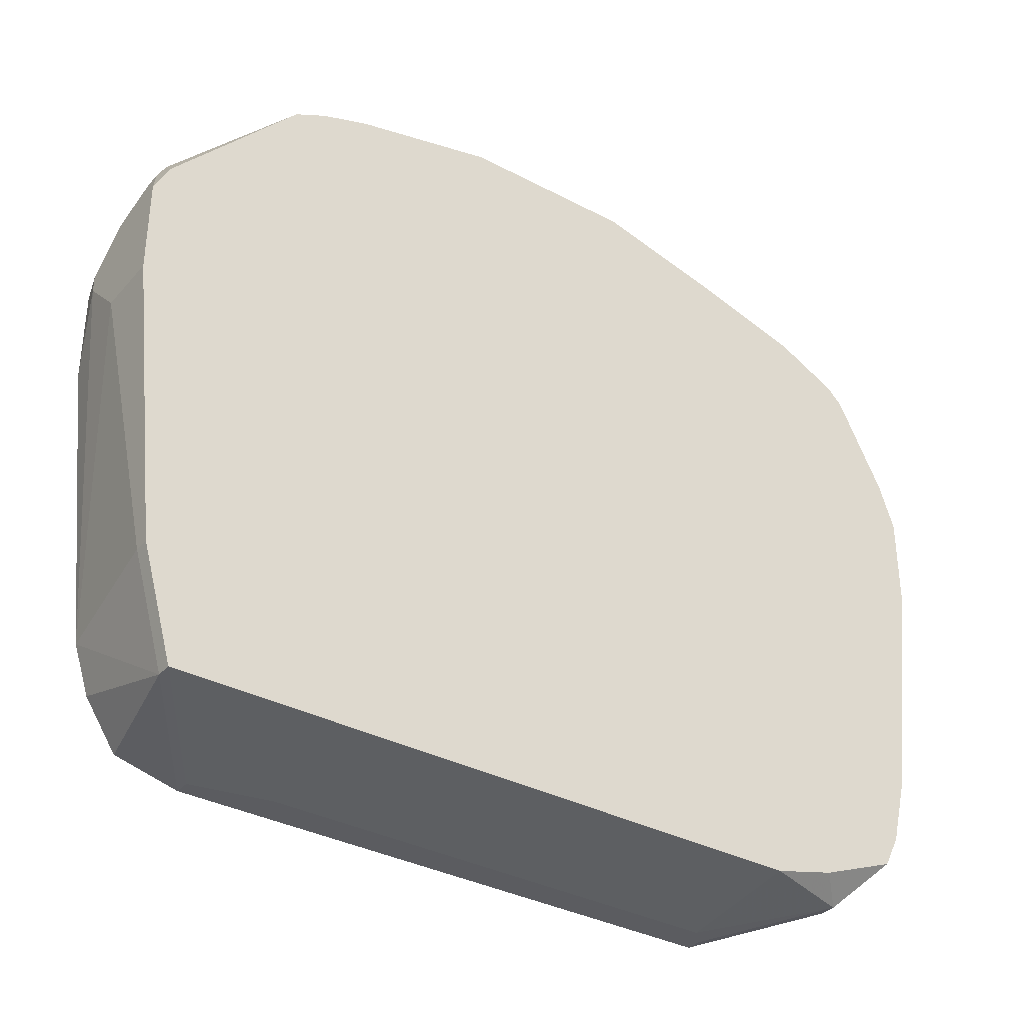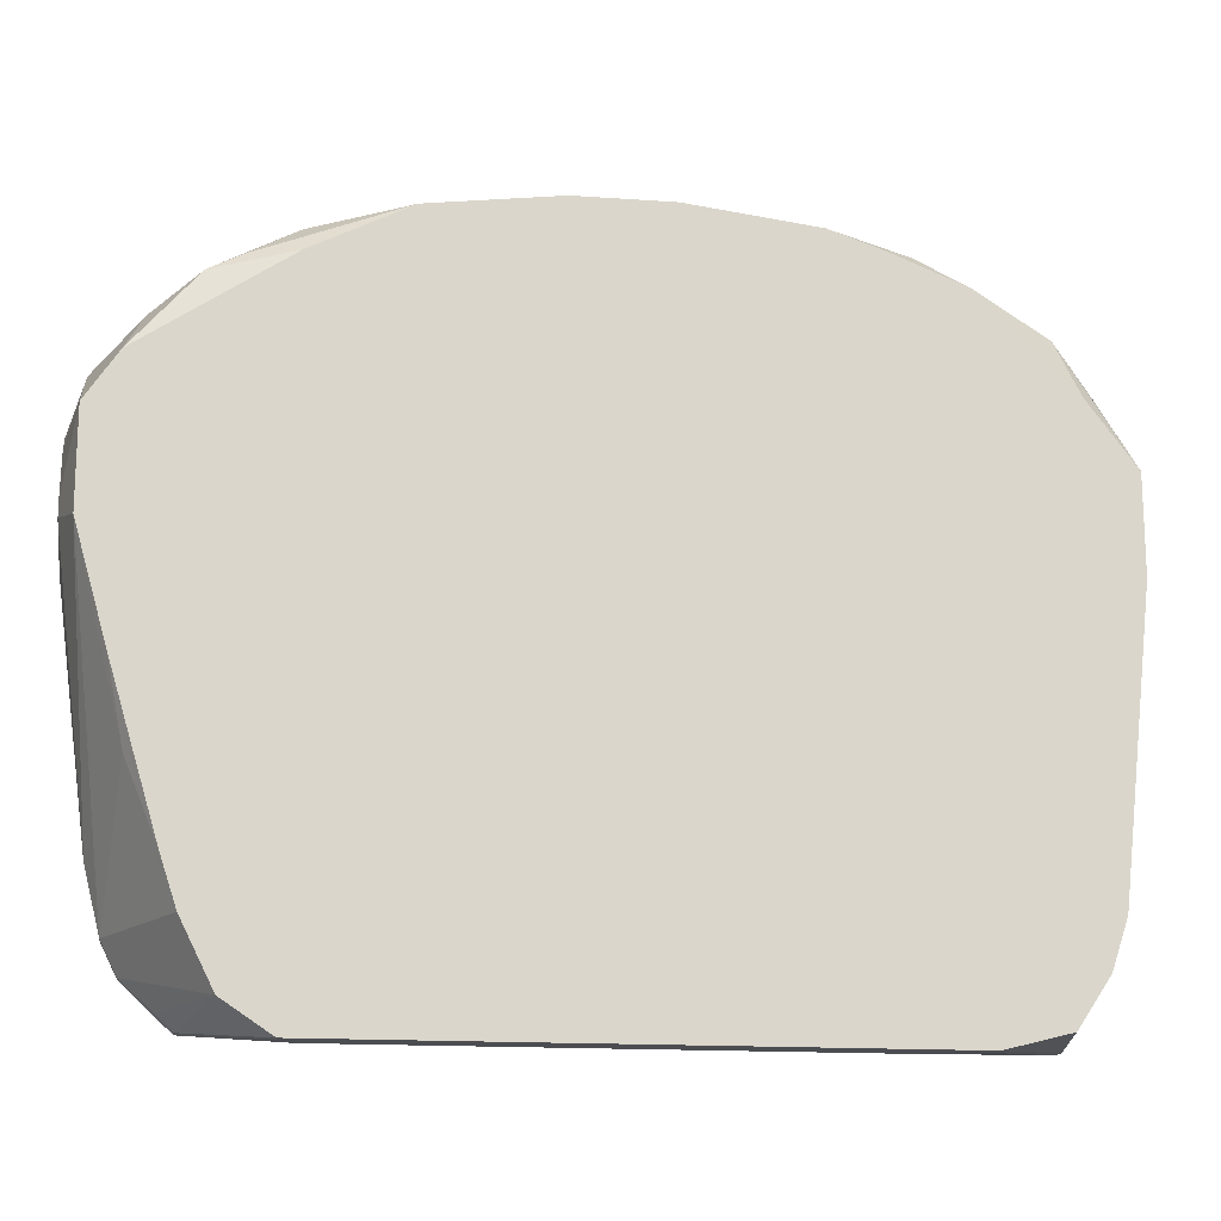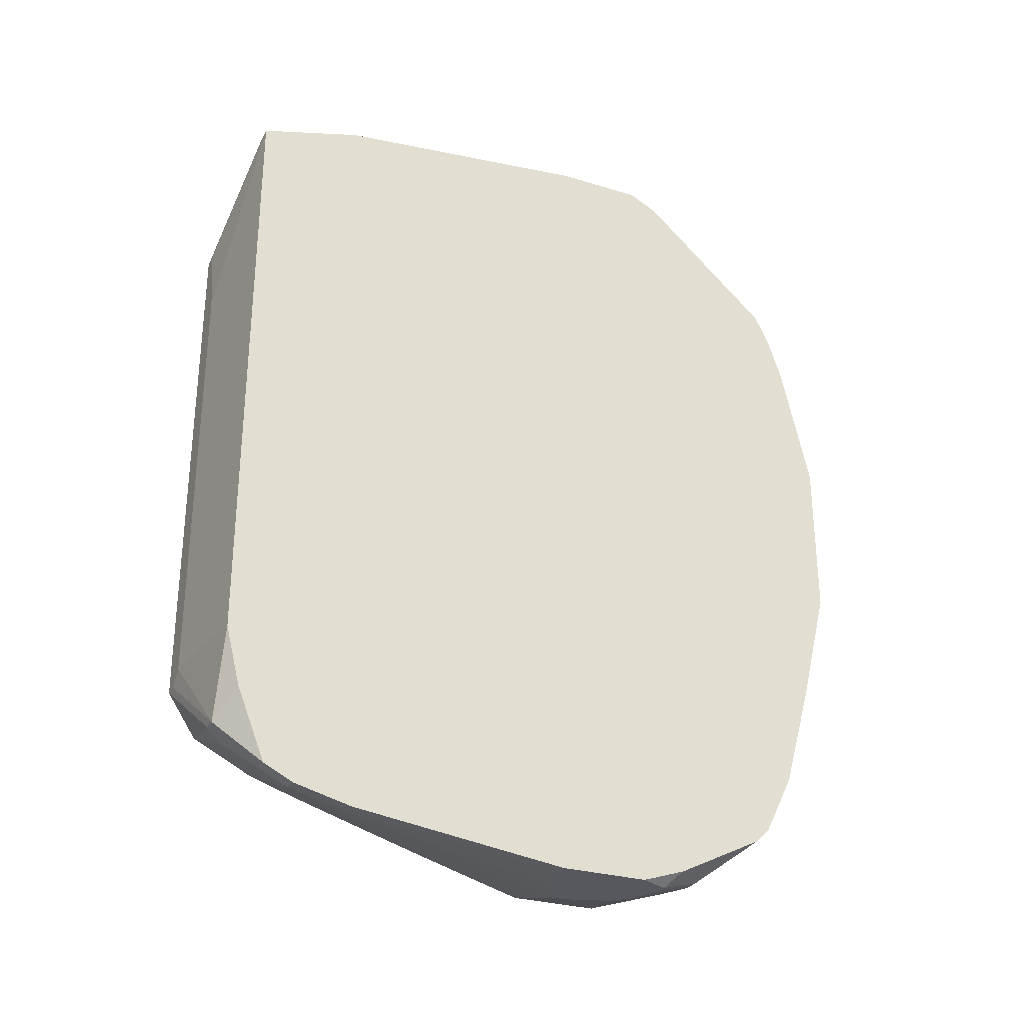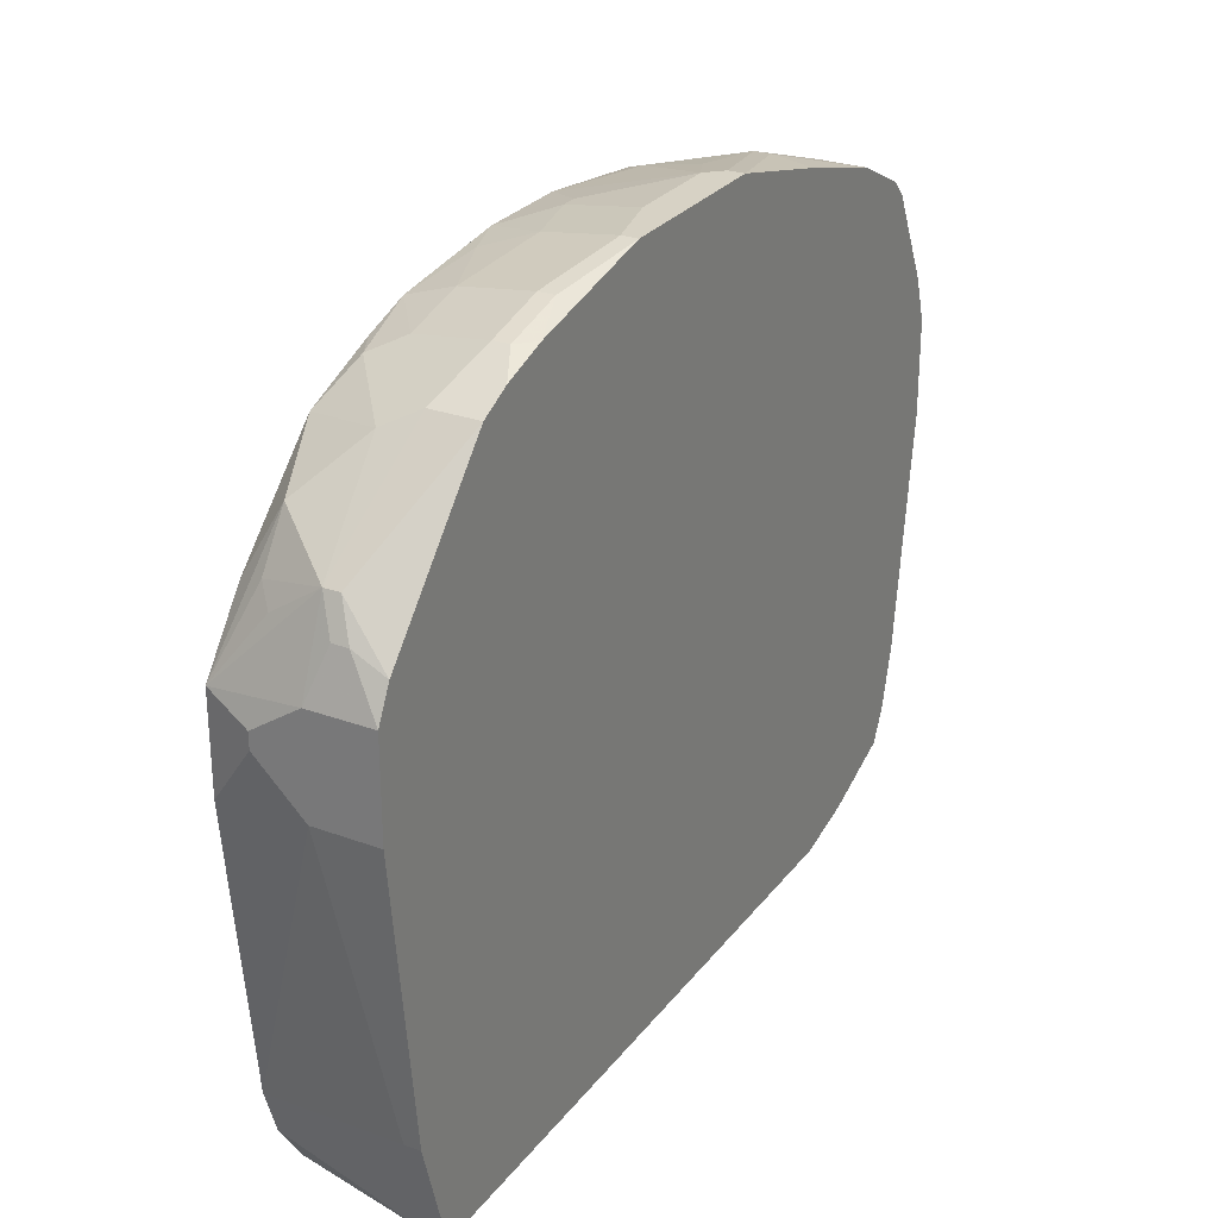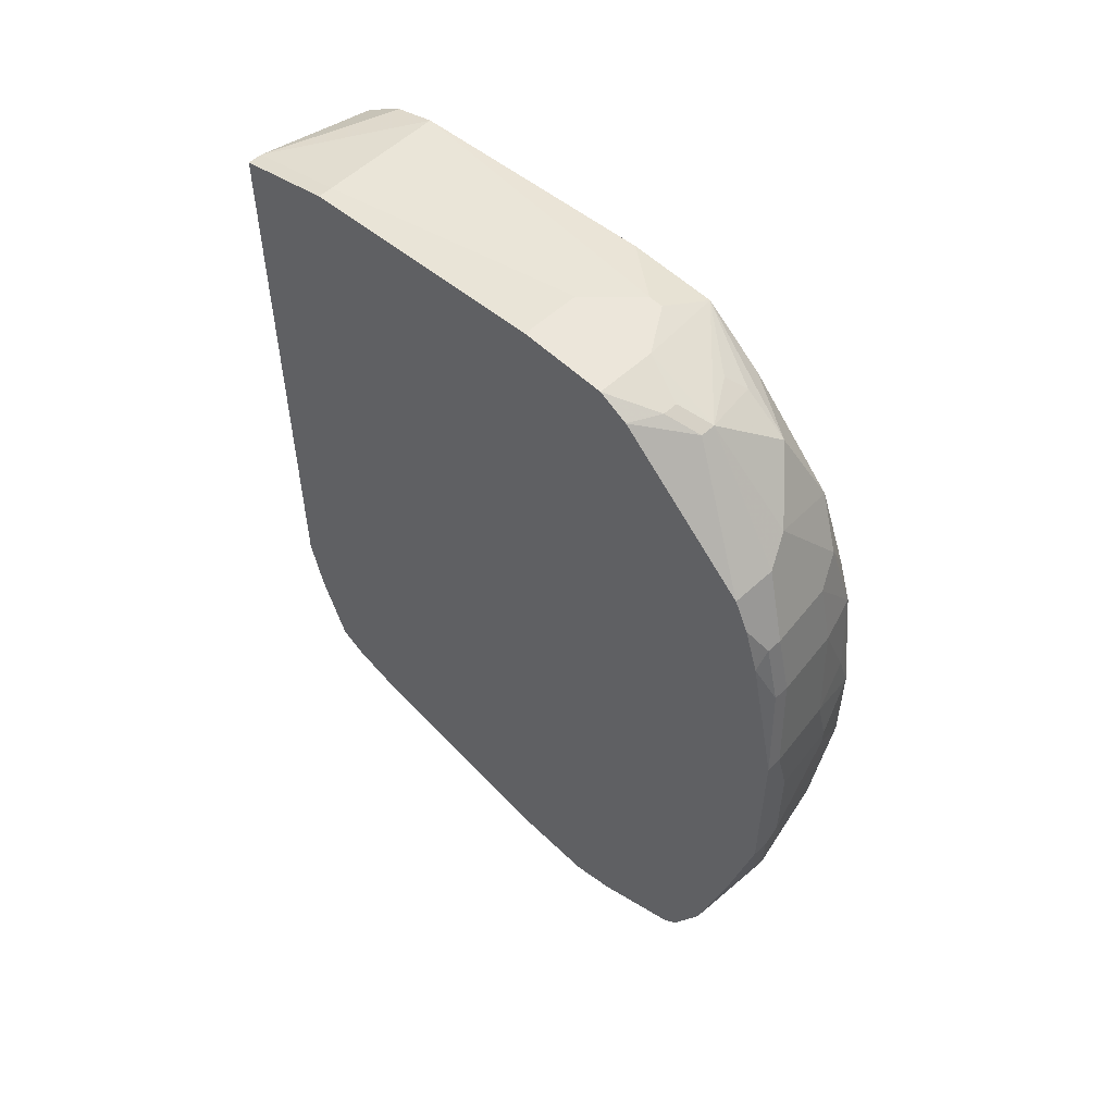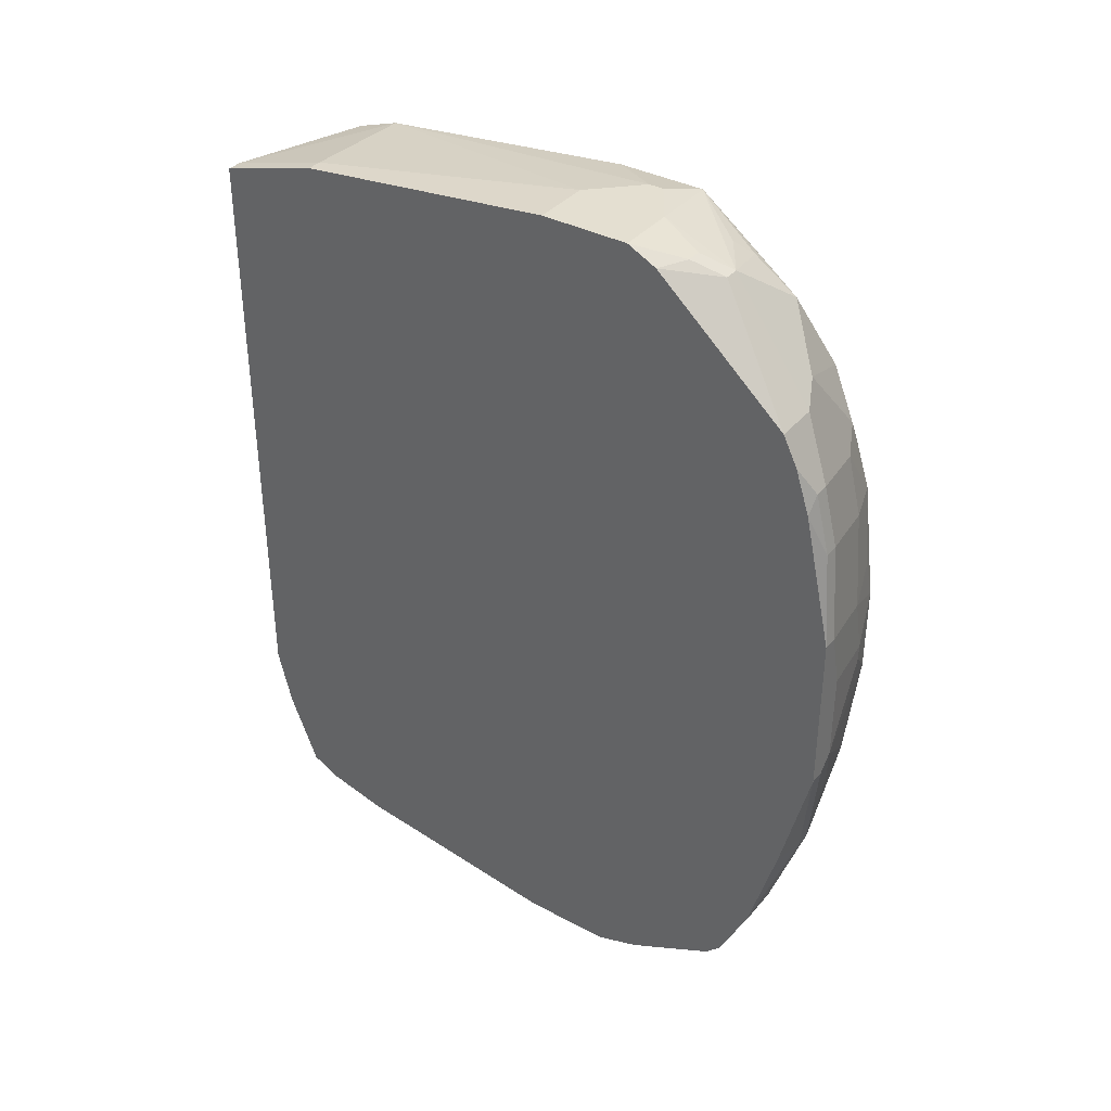
<metadata>
{"format":"obj","ext":"obj","renderer":"f3d","projection":"perspective","resolution":1024,"background":"white","views":[{"elev":-34.9,"azim":-125.1,"up":"+Z"},{"elev":-15.8,"azim":81.6,"up":"+Z"},{"elev":-28.9,"azim":-114.4,"up":"+Y"},{"elev":27.4,"azim":-150.6,"up":"+Z"},{"elev":54.4,"azim":-44.5,"up":"+Y"},{"elev":36.6,"azim":-55.2,"up":"+Y"}]}
</metadata>
<code>
v 0.02492 -0.03453 0.02375
v 0.02611 -0.03453 0.02375
v 0.03681 0.03323 0.03088
v 0.03681 0.03323 0.02375
v 0.03681 0.03086 0.002347
v 0.03681 0.02967 0.03564
v 0.03681 0.02967 -0.001219
v 0.03681 0.02729 -0.004786
v 0.03681 0.02253 0.04277
v 0.03562 0.02253 -0.005975
v 0.03681 0.02253 -0.005975
v 0.03681 0.01659 0.04515
v 0.02492 -0.03453 0.03088
v 0.03681 0.01302 0.04634
v 0.03681 0.003513 0.04752
v 0.03681 -0.00362 0.04752
v 0.03681 -0.01313 0.04634
v 0.03681 -0.02026 0.04277
v 0.03681 -0.02026 -0.005975
v 0.03562 -0.02026 -0.005975
v 0.03681 -0.02383 -0.003597
v 0.03681 -0.02621 0.001158
v 0.03681 -0.0274 0.004725
v 0.03681 -0.03096 0.03564
v 0.03681 -0.03096 0.01661
v 0.03681 -0.03334 0.03207
v 0.03681 -0.03334 0.02494
v 0.03562 0.01897 0.04515
v 0.03443 0.01659 -0.005975
v 0.03562 0.007079 0.04752
v 0.03443 -0.01908 -0.005975
v 0.03562 -0.02383 0.04277
v 0.03562 -0.02621 0.04158
v 0.03562 -0.02978 0.01067
v 0.03443 0.03086 0.03682
v 0.03443 0.02848 0.04039
v 0.03443 -0.01075 0.04752
v 0.03443 -0.02026 0.04515
v 0.03324 0.03442 0.02969
v 0.03324 0.03442 0.0285
v 0.03324 0.03205 0.03564
v 0.03324 0.01778 0.04634
v 0.03324 0.01302 0.04752
v 0.03324 0.001135 0.04871
v 0.02492 -0.03334 0.03445
v 0.03324 -5.371e-05 0.04871
v 0.03324 -0.02978 0.0392
v 0.03205 0.005891 0.04871
v 0.02492 -0.03215 0.005914
v 0.02611 -0.03215 0.005914
v 0.03205 -0.03453 0.02731
v 0.03205 -0.03453 0.02612
v 0.03087 0.02491 0.04396
v 0.03087 -0.03334 0.03564
v 0.03087 -0.03453 0.03088
v 0.02968 0.03442 0.03207
v 0.02968 0.03442 0.02494
v 0.02849 0.03205 0.03801
v 0.02968 0.03205 0.03801
v 0.02968 -0.009565 0.04871
v 0.02968 -0.0167 0.04752
v 0.02849 -0.0167 0.04752
v 0.02968 -0.02859 0.04158
v 0.02968 -0.03453 0.03207
v 0.02968 -0.03453 0.02494
v 0.0273 0.03323 0.03564
v 0.02849 0.03323 0.03564
v 0.02849 0.02372 0.04515
v 0.02849 -0.02383 0.04515
v 0.02849 -0.02621 -0.004786
v 0.0273 -0.02621 -0.004786
v 0.02849 -0.0274 -0.003597
v 0.02849 -0.03334 0.03682
v 0.0273 -0.03334 0.03682
v 0.02611 0.02967 0.0392
v 0.02611 0.01897 0.04752
v 0.0273 0.01897 0.04752
v 0.02611 0.01421 0.04871
v 0.0273 0.01421 0.04871
v 0.0273 0.002324 0.0499
v 0.0273 -0.004809 0.0499
v 0.0273 -0.03453 0.03326
v 0.02611 -0.03453 0.03326
v 0.02492 0.03442 0.03207
v 0.02492 0.03442 0.02494
v 0.02492 0.03323 0.03445
v 0.02492 0.03205 0.003536
v 0.02611 0.03205 0.003536
v 0.02492 0.02967 -0.004786
v 0.02611 0.02967 -0.004786
v 0.02492 0.02372 0.04515
v 0.02492 0.02135 0.04634
v 0.02492 -0.03215 0.03682
v 0.02492 0.01778 0.04752
v 0.02492 0.007079 0.0499
v 0.02611 0.007079 0.0499
v 0.02492 -0.03096 0.001158
v 0.02611 -0.03096 0.001158
v 0.02611 -0.005998 0.0499
v 0.02492 -0.005998 0.0499
v 0.02492 -0.01551 0.04752
v 0.02492 -0.01908 -0.004786
v 0.02492 -0.02383 0.04515
v 0.02492 -0.02383 -0.003597
v 0.02611 -0.02859 0.04277
v 0.02492 -0.02859 0.04277
v 0.02611 -0.02978 0.04158
v 0.02492 -0.02978 0.04158
v 0.02611 -0.02978 -0.001219
v 0.02492 -0.02978 -0.001219
f 71 102 31
f 88 57 5
f 29 31 102
f 29 102 89
f 20 71 31
f 104 71 110
f 104 102 71
f 34 27 98
f 51 52 27
f 51 27 26
f 51 26 55
f 40 39 3
f 40 3 4
f 40 4 5
f 40 5 57
f 56 3 39
f 47 105 107
f 47 107 73
f 90 7 8
f 90 8 11
f 90 88 5
f 90 5 7
f 87 88 90
f 87 90 89
f 10 29 89
f 10 89 90
f 10 90 11
f 10 11 19
f 10 19 20
f 10 20 31
f 10 31 29
f 109 21 22
f 109 22 98
f 50 98 27
f 50 27 52
f 25 27 34
f 6 36 9
f 6 3 36
f 59 41 3
f 59 3 56
f 59 56 67
f 92 94 76
f 45 13 83
f 74 93 45
f 74 45 83
f 74 83 82
f 74 82 73
f 64 55 26
f 64 73 82
f 63 47 33
f 63 33 105
f 63 105 47
f 54 47 73
f 54 73 64
f 54 64 26
f 24 18 33
f 24 33 47
f 24 47 54
f 24 54 26
f 37 17 16
f 30 15 14
f 85 84 56
f 85 56 39
f 85 39 40
f 85 40 57
f 85 57 88
f 85 88 87
f 72 21 109
f 2 1 49
f 2 49 50
f 23 25 34
f 23 34 98
f 23 98 22
f 35 41 59
f 35 59 36
f 35 36 3
f 35 3 41
f 66 67 56
f 66 56 84
f 66 84 86
f 53 9 36
f 53 36 59
f 108 74 73
f 108 73 107
f 108 107 105
f 108 105 106
f 108 93 74
f 44 46 16
f 44 16 15
f 70 72 109
f 70 109 110
f 70 110 71
f 70 71 20
f 70 20 19
f 70 19 21
f 70 21 72
f 97 49 1
f 97 1 13
f 97 13 45
f 97 45 93
f 97 93 108
f 97 108 106
f 97 106 103
f 97 103 101
f 97 101 100
f 97 100 95
f 97 95 94
f 97 94 92
f 97 92 91
f 97 91 86
f 97 86 84
f 97 84 85
f 97 85 87
f 97 87 89
f 97 89 102
f 97 102 104
f 97 104 110
f 97 110 109
f 97 109 98
f 97 98 50
f 97 50 49
f 65 2 50
f 65 50 52
f 65 52 51
f 65 51 55
f 65 55 64
f 65 64 82
f 65 82 83
f 65 83 13
f 65 13 1
f 65 1 2
f 75 86 91
f 28 42 14
f 28 9 53
f 28 53 42
f 68 53 59
f 68 91 92
f 68 42 53
f 48 44 15
f 48 15 30
f 43 96 48
f 43 48 30
f 43 30 14
f 43 14 42
f 78 76 94
f 78 94 95
f 32 38 33
f 32 33 18
f 32 18 17
f 32 17 38
f 61 38 17
f 61 17 37
f 61 37 60
f 81 99 61
f 81 61 60
f 81 60 37
f 81 37 16
f 81 16 46
f 58 75 91
f 58 91 68
f 58 68 59
f 58 59 67
f 58 67 66
f 58 66 86
f 58 86 75
f 12 28 14
f 12 14 15
f 12 15 16
f 12 16 17
f 12 17 18
f 12 18 24
f 12 24 26
f 12 26 27
f 12 27 25
f 12 25 23
f 12 23 22
f 12 22 21
f 12 21 19
f 12 19 11
f 12 11 8
f 12 8 7
f 12 7 5
f 12 5 4
f 12 4 3
f 12 3 6
f 12 6 9
f 12 9 28
f 77 68 92
f 77 92 76
f 77 43 42
f 77 42 68
f 62 61 99
f 62 99 100
f 62 100 101
f 62 101 103
f 80 81 46
f 80 46 44
f 80 44 48
f 80 48 96
f 80 96 95
f 80 95 100
f 80 100 99
f 80 99 81
f 79 77 76
f 79 76 78
f 79 78 95
f 79 95 96
f 79 96 43
f 79 43 77
f 69 38 61
f 69 61 62
f 69 62 103
f 69 103 106
f 69 106 105
f 69 105 33
f 69 33 38

</code>
